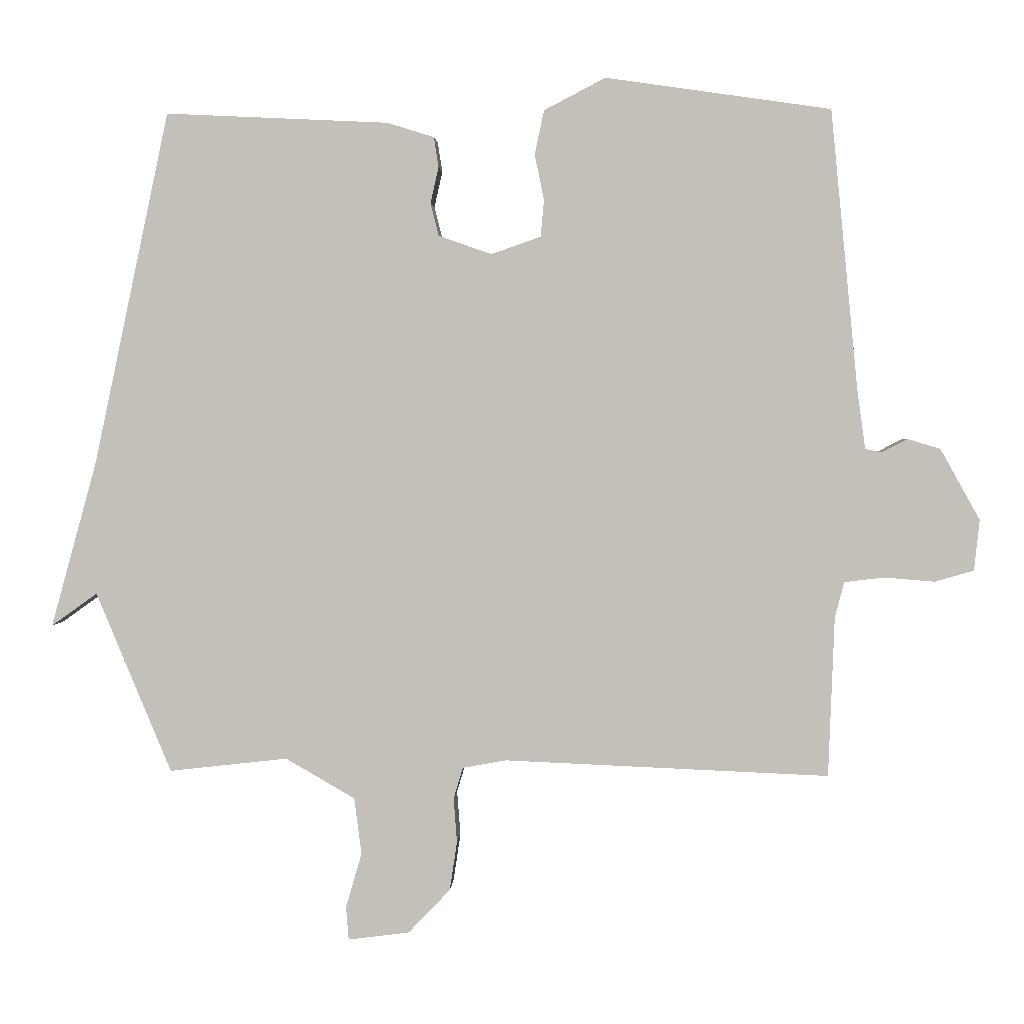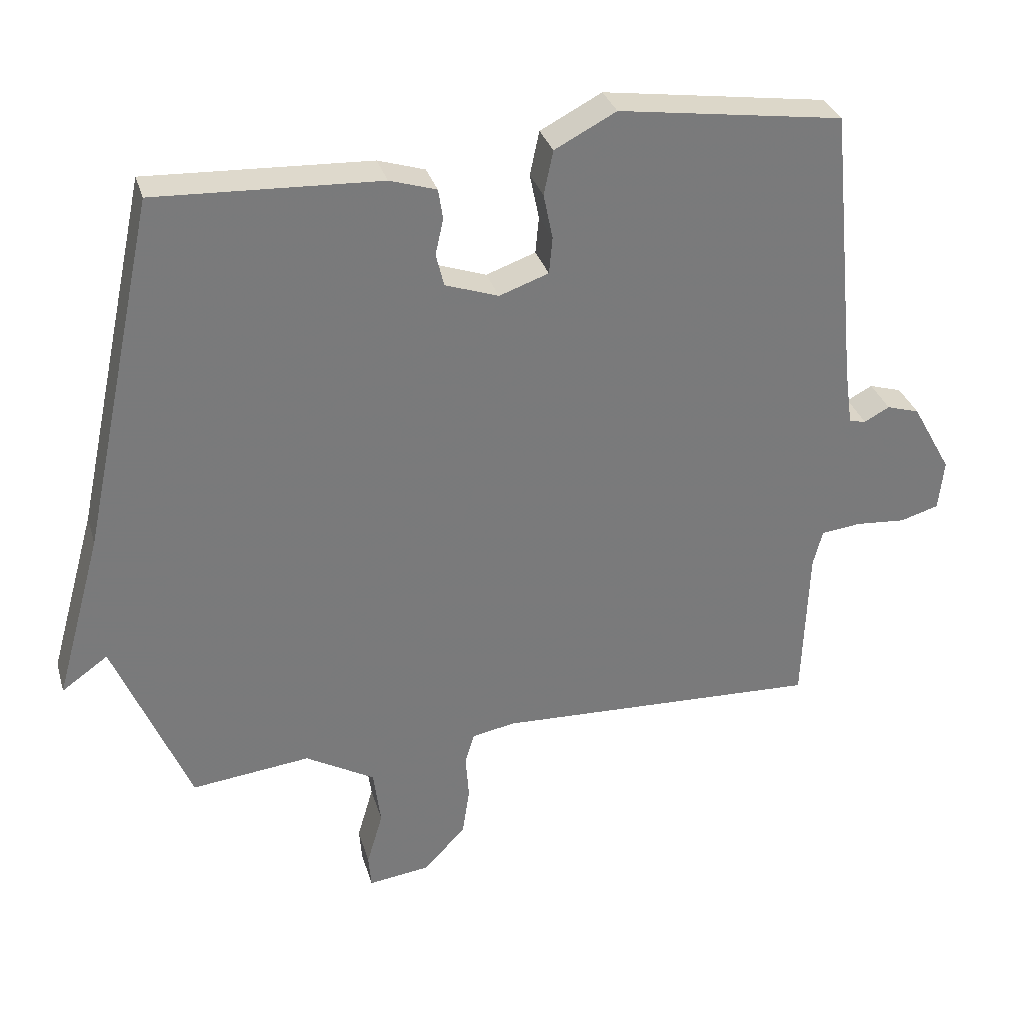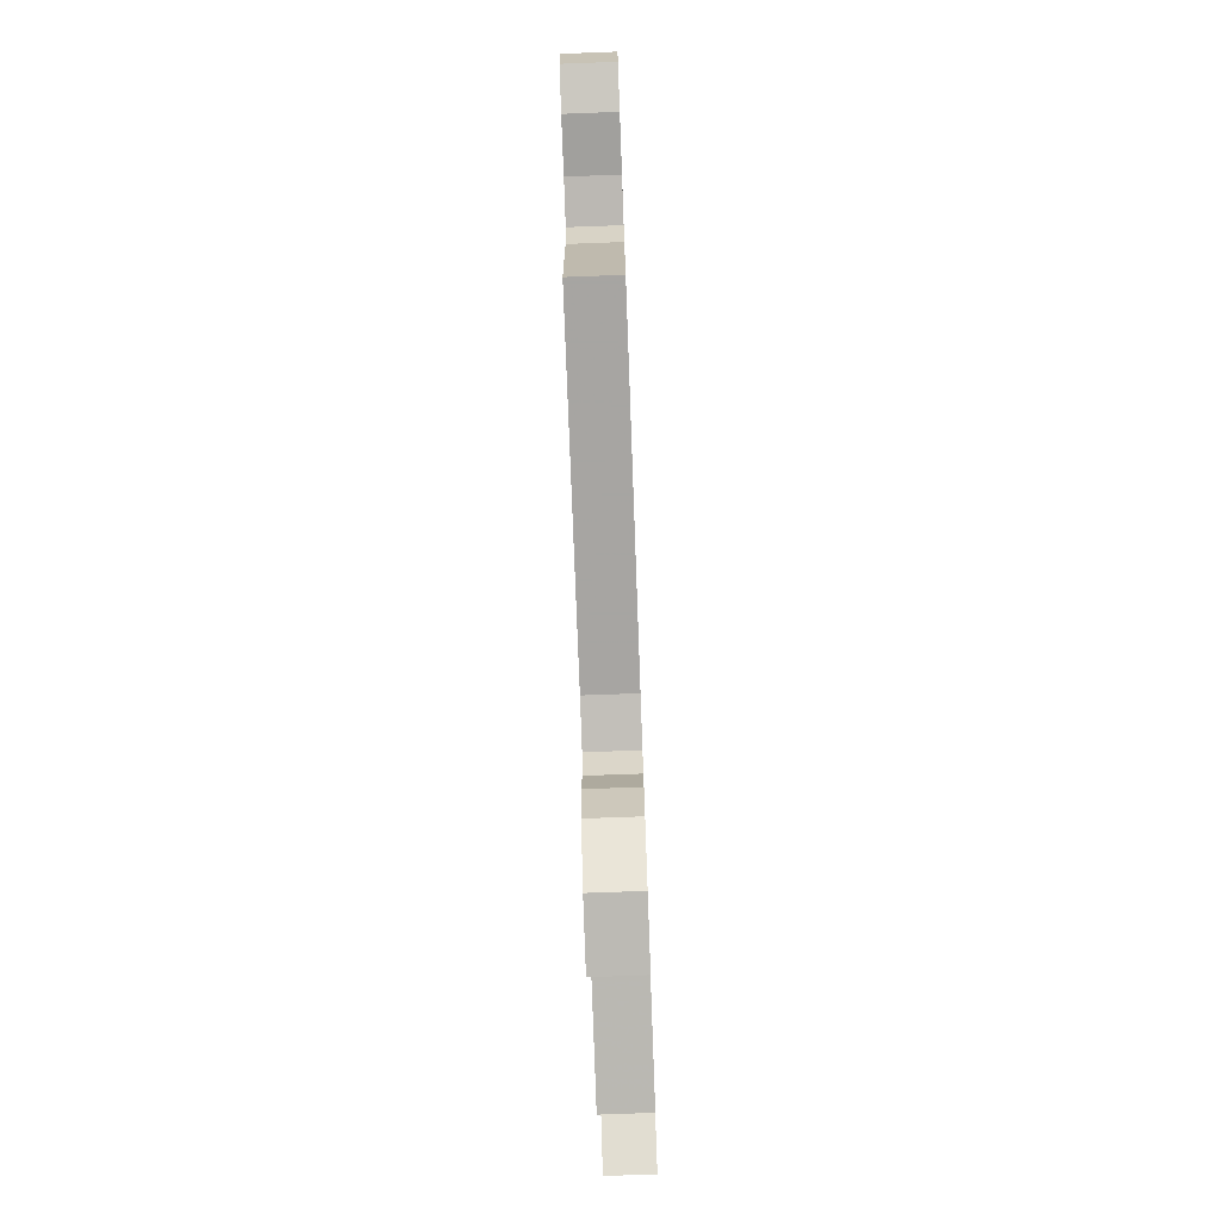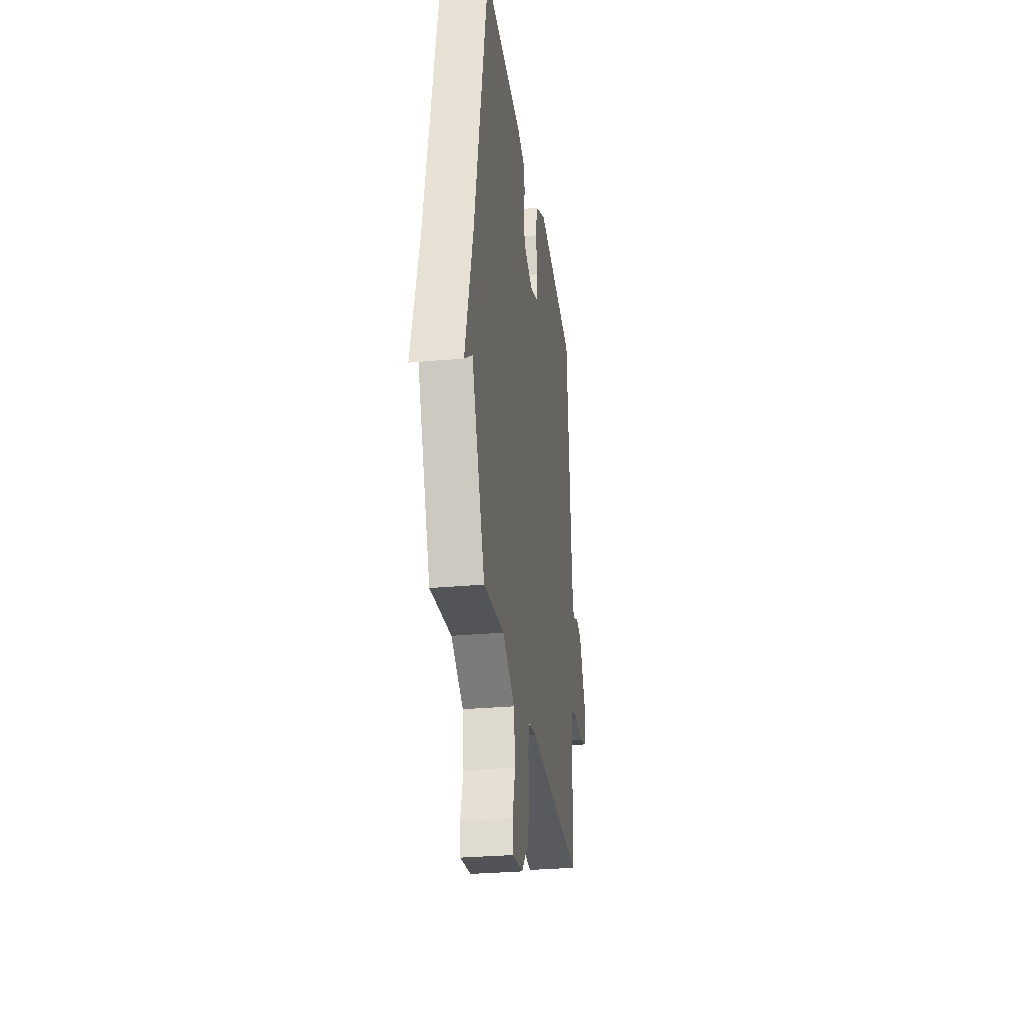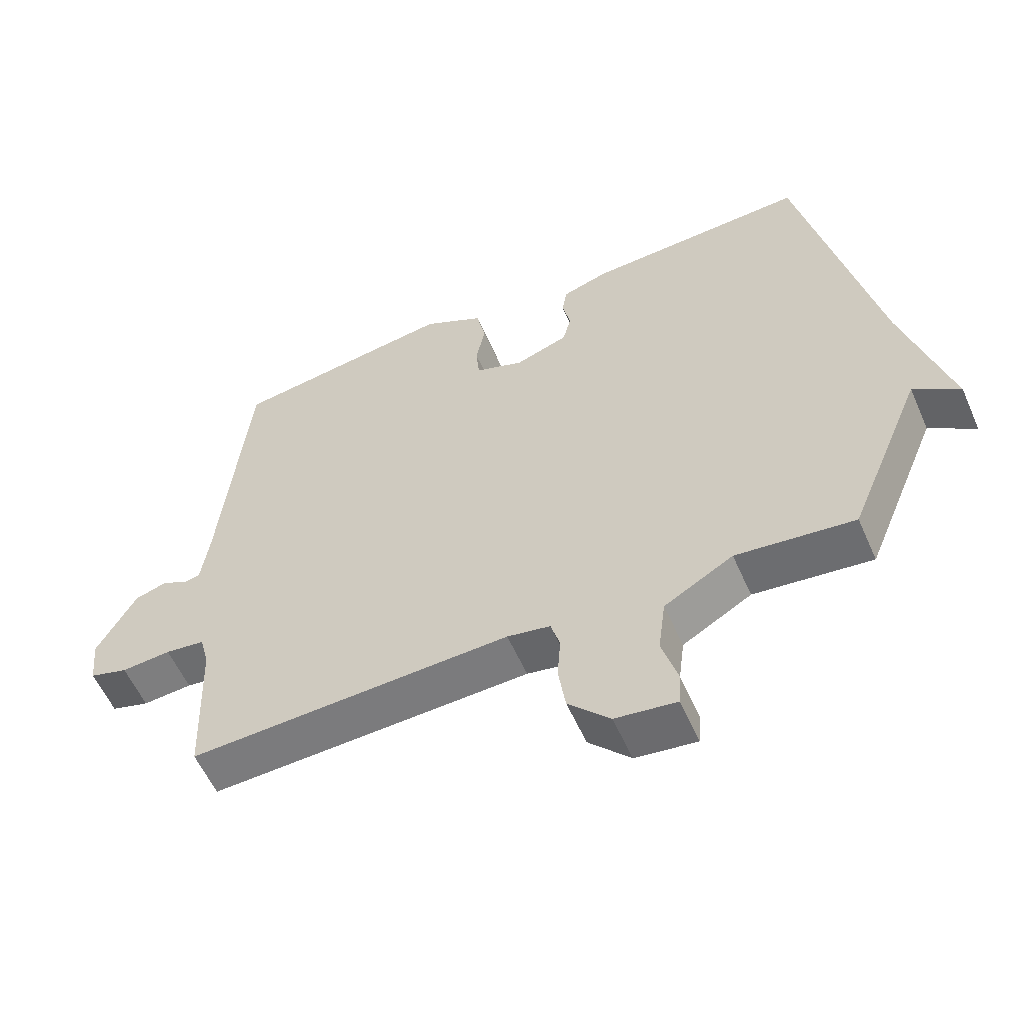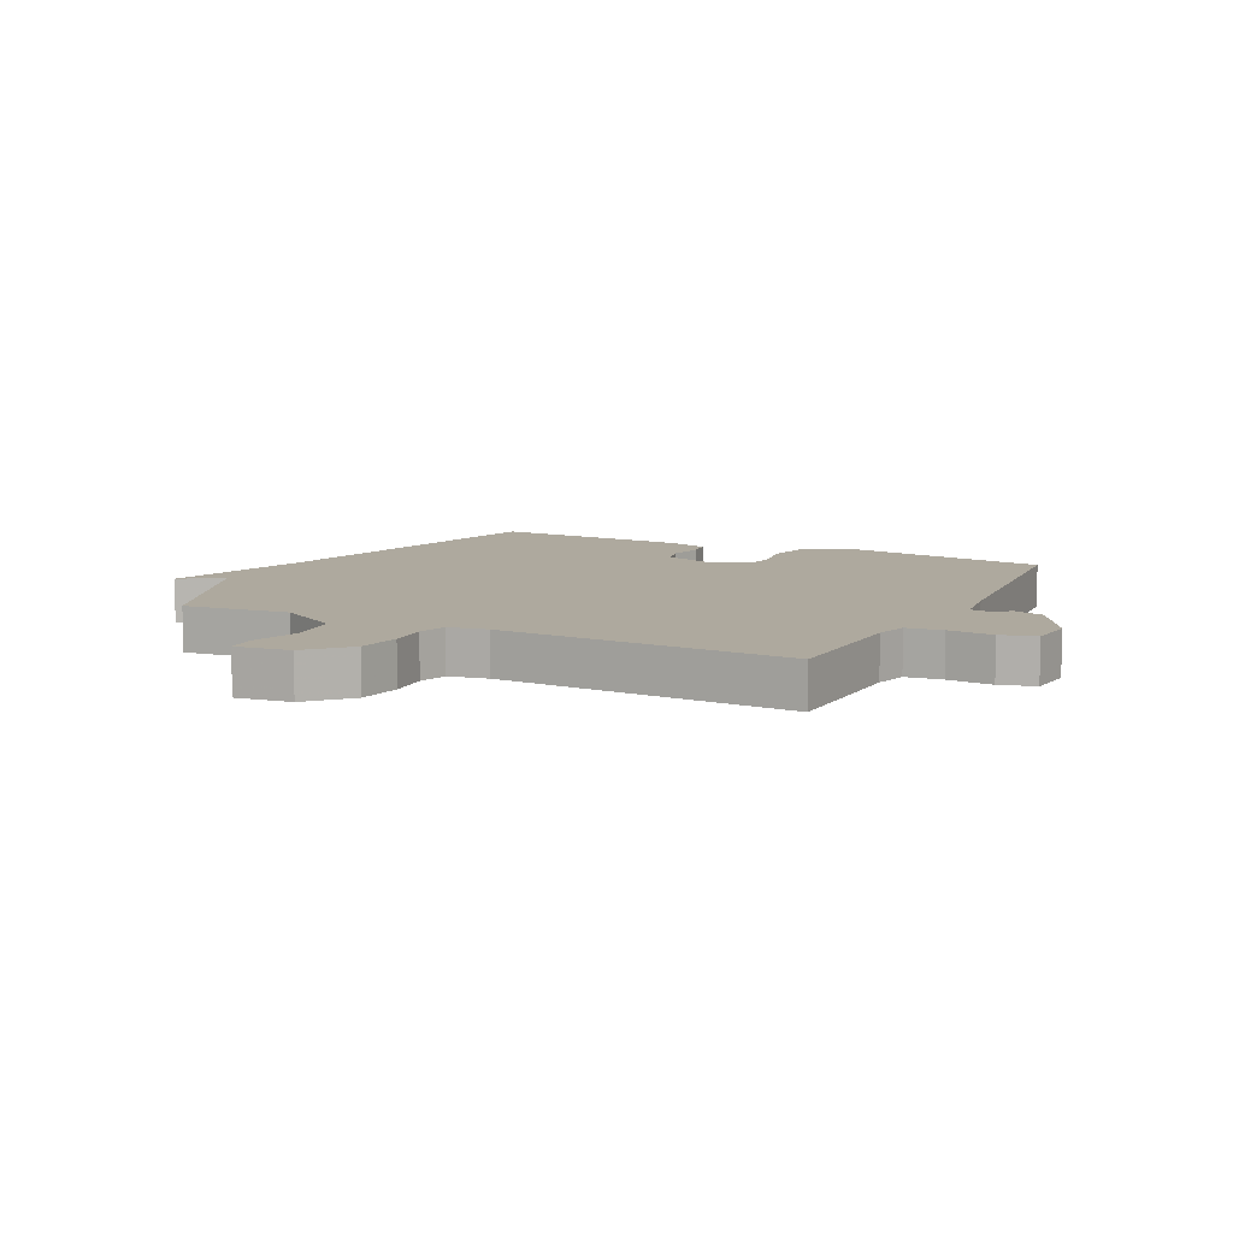
<metadata>
{"format":"obj","ext":"obj","renderer":"f3d","projection":"perspective","resolution":1024,"background":"white","views":[{"elev":2.2,"azim":-176.9,"up":"+Z"},{"elev":32.1,"azim":164.4,"up":"+Z"},{"elev":-76.2,"azim":-87.9,"up":"+Z"},{"elev":-29.2,"azim":97.7,"up":"+Z"},{"elev":-57.4,"azim":23.7,"up":"+Z"},{"elev":9.1,"azim":-153.2,"up":"+Y"}]}
</metadata>
<code>
v 0.5 0.07 0.5
v 0.613 0.07 -0.029
v 0.682 0.07 -0.278
v 0.613 0.07 -0.229
v 0.5 0.07 -0.5
v 0.322 0.07 -0.48
v 0.218 0.07 -0.54
v 0.207 0.07 -0.625
v 0.231 0.07 -0.707
v 0.227 0.07 -0.757
v 0.135 0.07 -0.745
v 0.072 0.07 -0.679
v 0.061 0.07 -0.606
v 0.066 0.07 -0.539
v 0.052 0.07 -0.492
v -0.013 0.07 -0.48
v -0.5 0.07 -0.5
v -0.509 0.07 -0.261
v -0.523 0.07 -0.207
v -0.583 0.07 -0.2
v -0.658 0.07 -0.206
v -0.716 0.07 -0.189
v -0.724 0.07 -0.113
v -0.665 0.07 -0.007
v -0.616 0.07 0.008
v -0.578 0.07 -0.012
v -0.553 0.07 -0.007
v -0.541 0.07 0.08
v -0.5 0.07 0.5
v -0.163 0.07 0.549
v -0.071 0.07 0.501
v -0.057 0.07 0.435
v -0.071 0.07 0.367
v -0.066 0.07 0.312
v 0.008 0.07 0.286
v 0.088 0.07 0.314
v 0.1 0.07 0.363
v 0.088 0.07 0.417
v 0.095 0.07 0.462
v 0.165 0.07 0.484
v 0.5 0 0.5
v 0.613 0 -0.029
v 0.682 0 -0.278
v 0.613 0 -0.229
v 0.5 0 -0.5
v 0.322 0 -0.48
v 0.218 0 -0.54
v 0.207 0 -0.625
v 0.231 0 -0.707
v 0.227 0 -0.757
v 0.135 0 -0.745
v 0.072 0 -0.679
v 0.061 0 -0.606
v 0.066 0 -0.539
v 0.052 0 -0.492
v -0.013 0 -0.48
v -0.5 0 -0.5
v -0.509 0 -0.261
v -0.523 0 -0.207
v -0.583 0 -0.2
v -0.658 0 -0.206
v -0.716 0 -0.189
v -0.724 0 -0.113
v -0.665 0 -0.007
v -0.616 0 0.008
v -0.578 0 -0.012
v -0.553 0 -0.007
v -0.541 0 0.08
v -0.5 0 0.5
v -0.163 0 0.549
v -0.071 0 0.501
v -0.057 0 0.435
v -0.071 0 0.367
v -0.066 0 0.312
v 0.008 0 0.286
v 0.088 0 0.314
v 0.1 0 0.363
v 0.088 0 0.417
v 0.095 0 0.462
v 0.165 0 0.484
f 40 1 2
f 39 40 2
f 38 39 2
f 37 38 2
f 2 3 4
f 37 2 4
f 36 37 4
f 4 5 6
f 36 4 6
f 35 36 6
f 34 35 6 7
f 31 32 33
f 30 31 33
f 29 30 33
f 28 29 33
f 27 28 33 34
f 24 25 26
f 23 24 26
f 22 23 26
f 21 22 26
f 20 21 26
f 19 20 26 27
f 27 34 7
f 19 27 7
f 18 19 7
f 12 13 14
f 11 12 14
f 10 11 14
f 9 10 14
f 8 9 14
f 8 14 15
f 7 8 15
f 18 7 15
f 16 17 18
f 15 16 18
f 42 41 80
f 42 80 79
f 42 79 78
f 42 78 77
f 44 43 42
f 44 42 77
f 44 77 76
f 46 45 44
f 46 44 76
f 46 76 75
f 47 46 75 74
f 73 72 71
f 73 71 70
f 73 70 69
f 73 69 68
f 74 73 68 67
f 66 65 64
f 66 64 63
f 66 63 62
f 66 62 61
f 66 61 60
f 67 66 60 59
f 47 74 67
f 47 67 59
f 47 59 58
f 54 53 52
f 54 52 51
f 54 51 50
f 54 50 49
f 54 49 48
f 55 54 48
f 55 48 47
f 55 47 58
f 58 57 56
f 58 56 55
f 1 41 42 2
f 2 42 43 3
f 3 43 44 4
f 4 44 45 5
f 5 45 46 6
f 6 46 47 7
f 7 47 48 8
f 8 48 49 9
f 9 49 50 10
f 10 50 51 11
f 11 51 52 12
f 12 52 53 13
f 13 53 54 14
f 14 54 55 15
f 15 55 56 16
f 16 56 57 17
f 17 57 58 18
f 18 58 59 19
f 19 59 60 20
f 20 60 61 21
f 21 61 62 22
f 22 62 63 23
f 23 63 64 24
f 24 64 65 25
f 25 65 66 26
f 26 66 67 27
f 27 67 68 28
f 28 68 69 29
f 29 69 70 30
f 30 70 71 31
f 31 71 72 32
f 32 72 73 33
f 33 73 74 34
f 34 74 75 35
f 35 75 76 36
f 36 76 77 37
f 37 77 78 38
f 38 78 79 39
f 39 79 80 40
f 40 80 41 1

</code>
